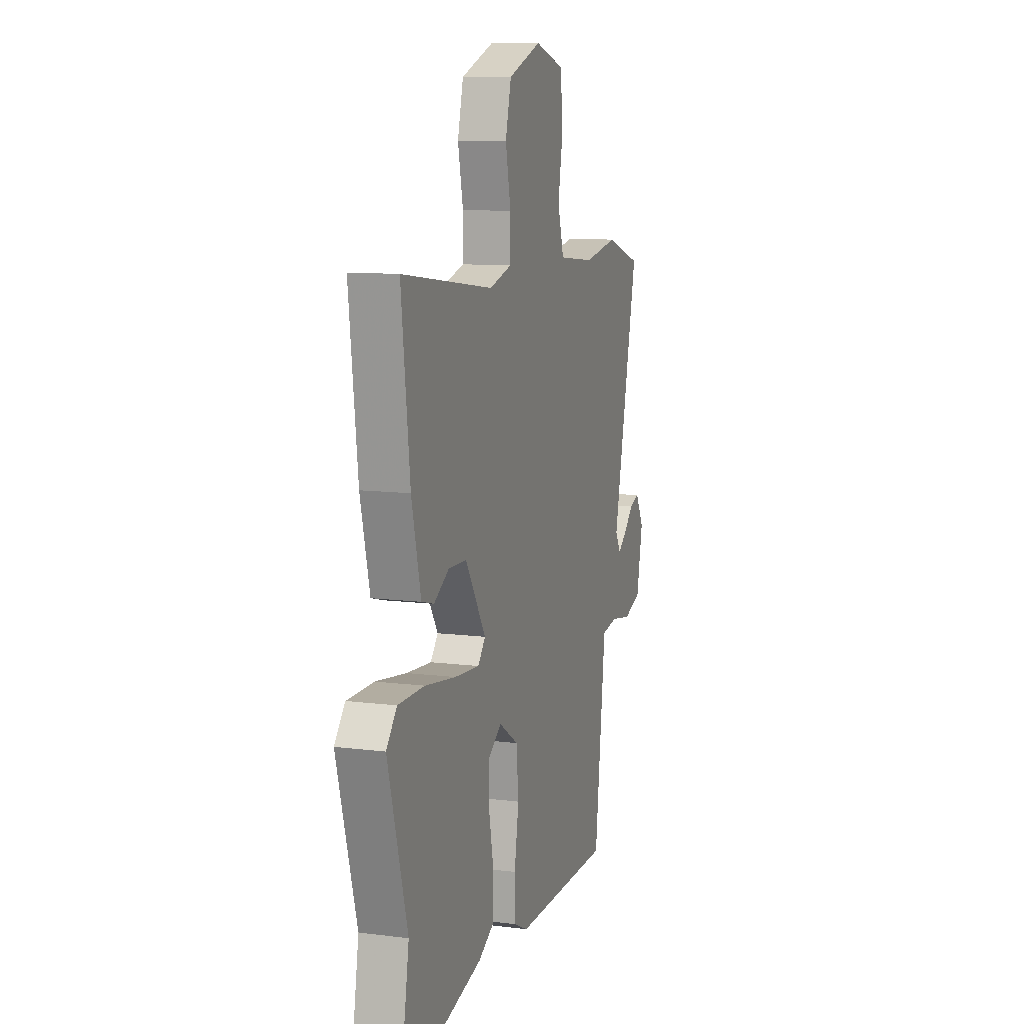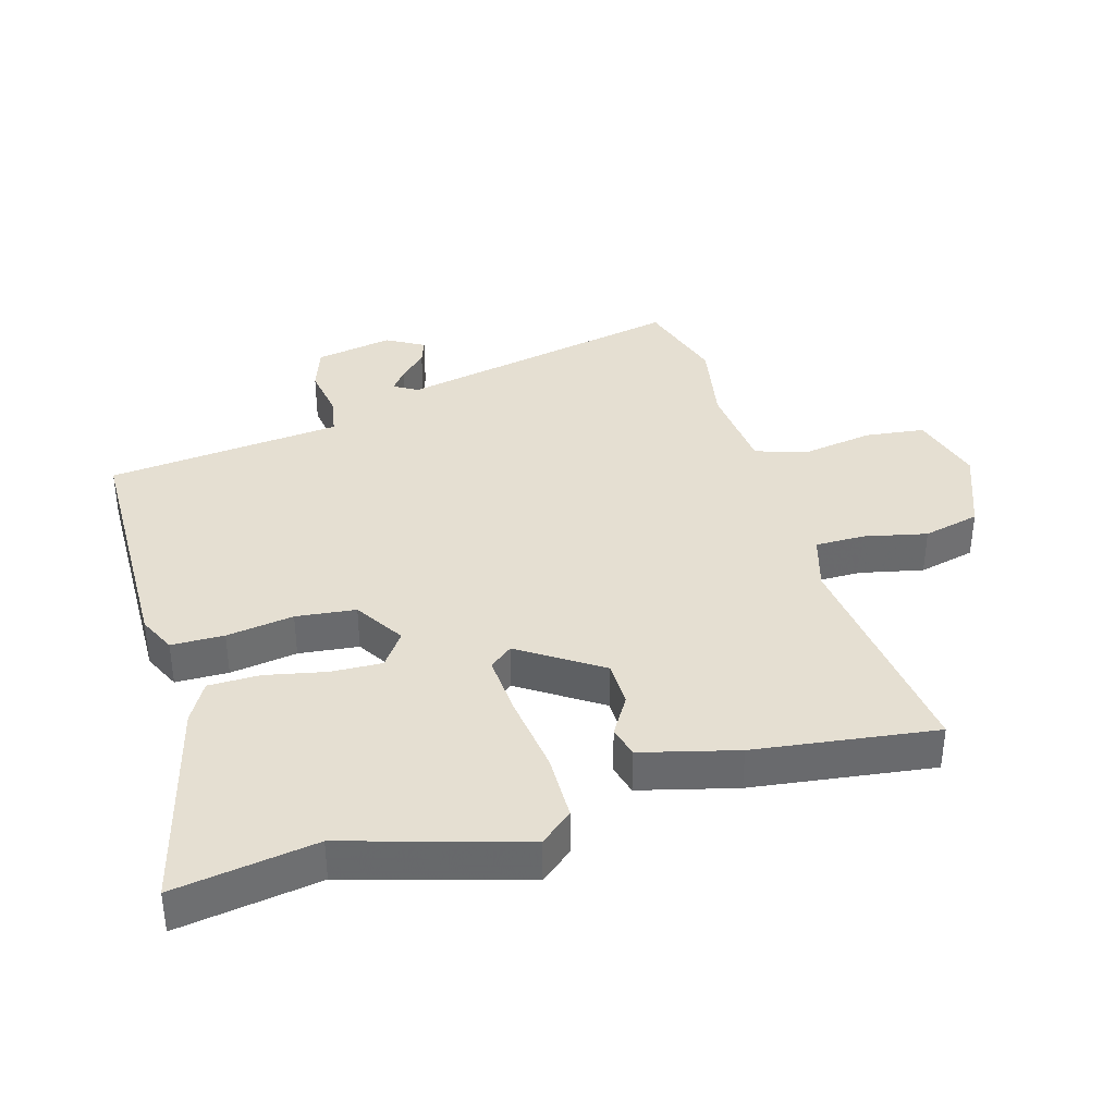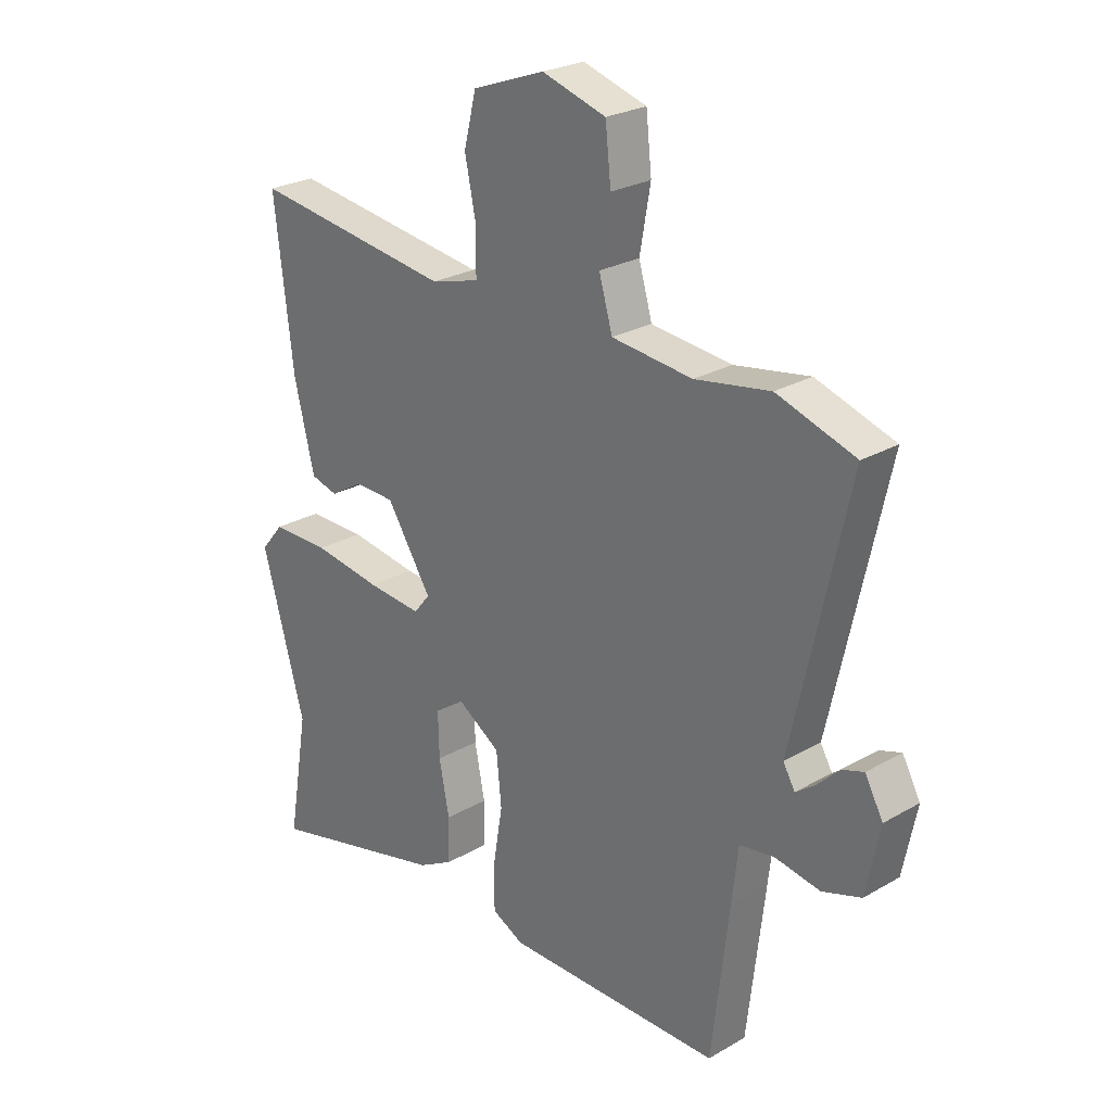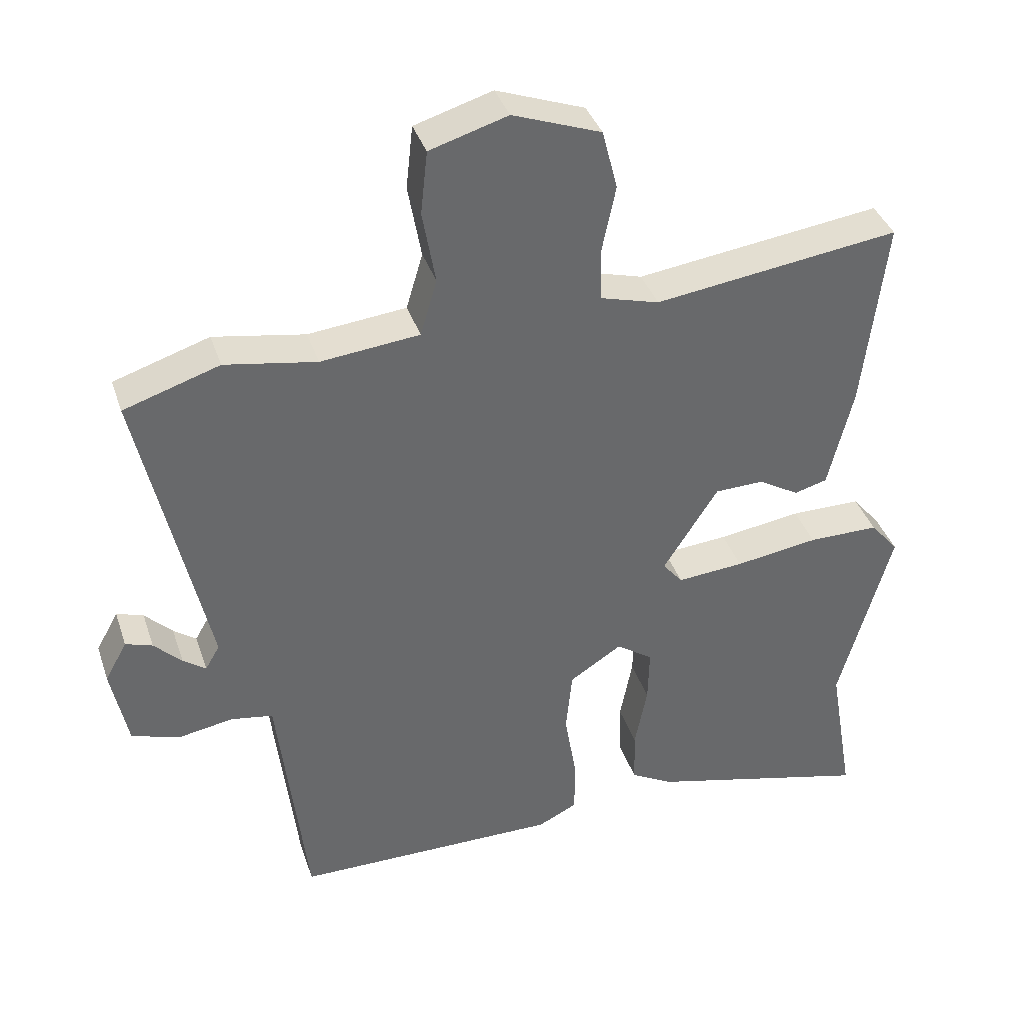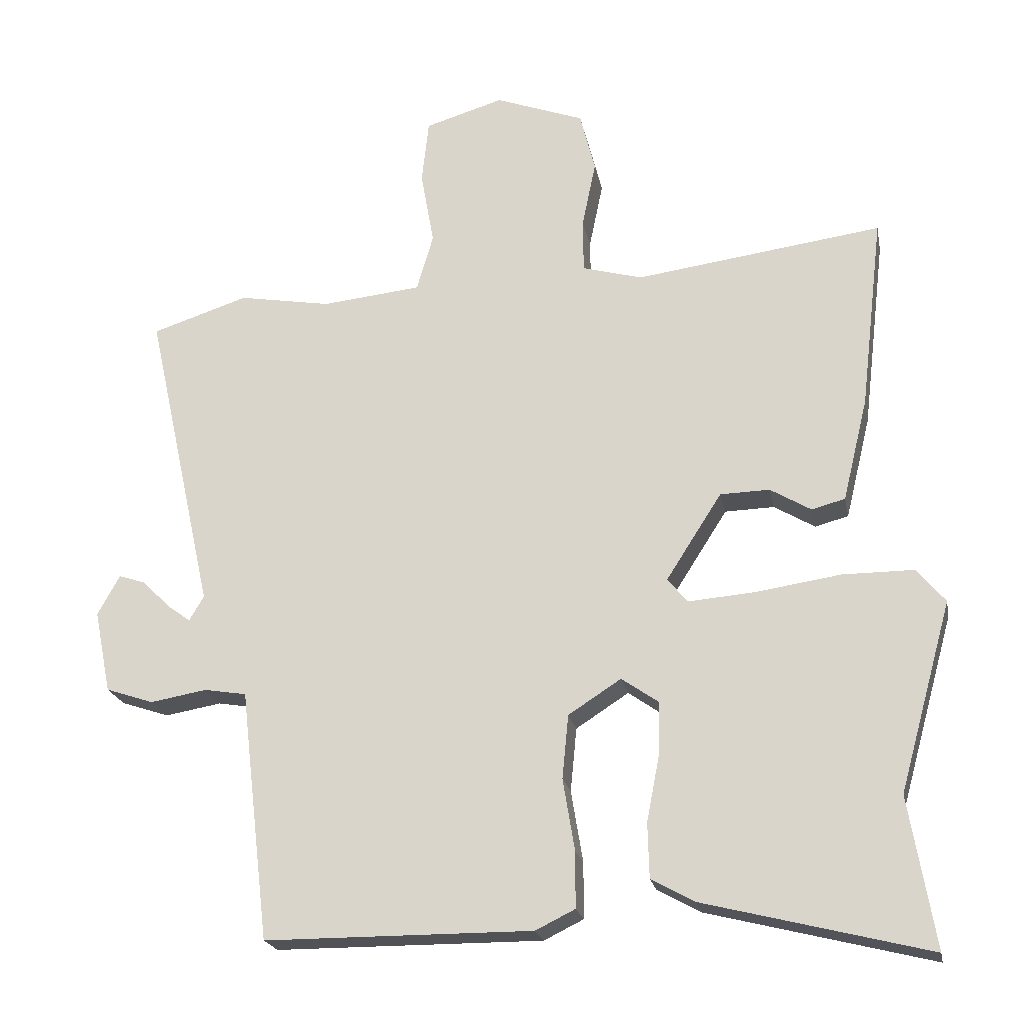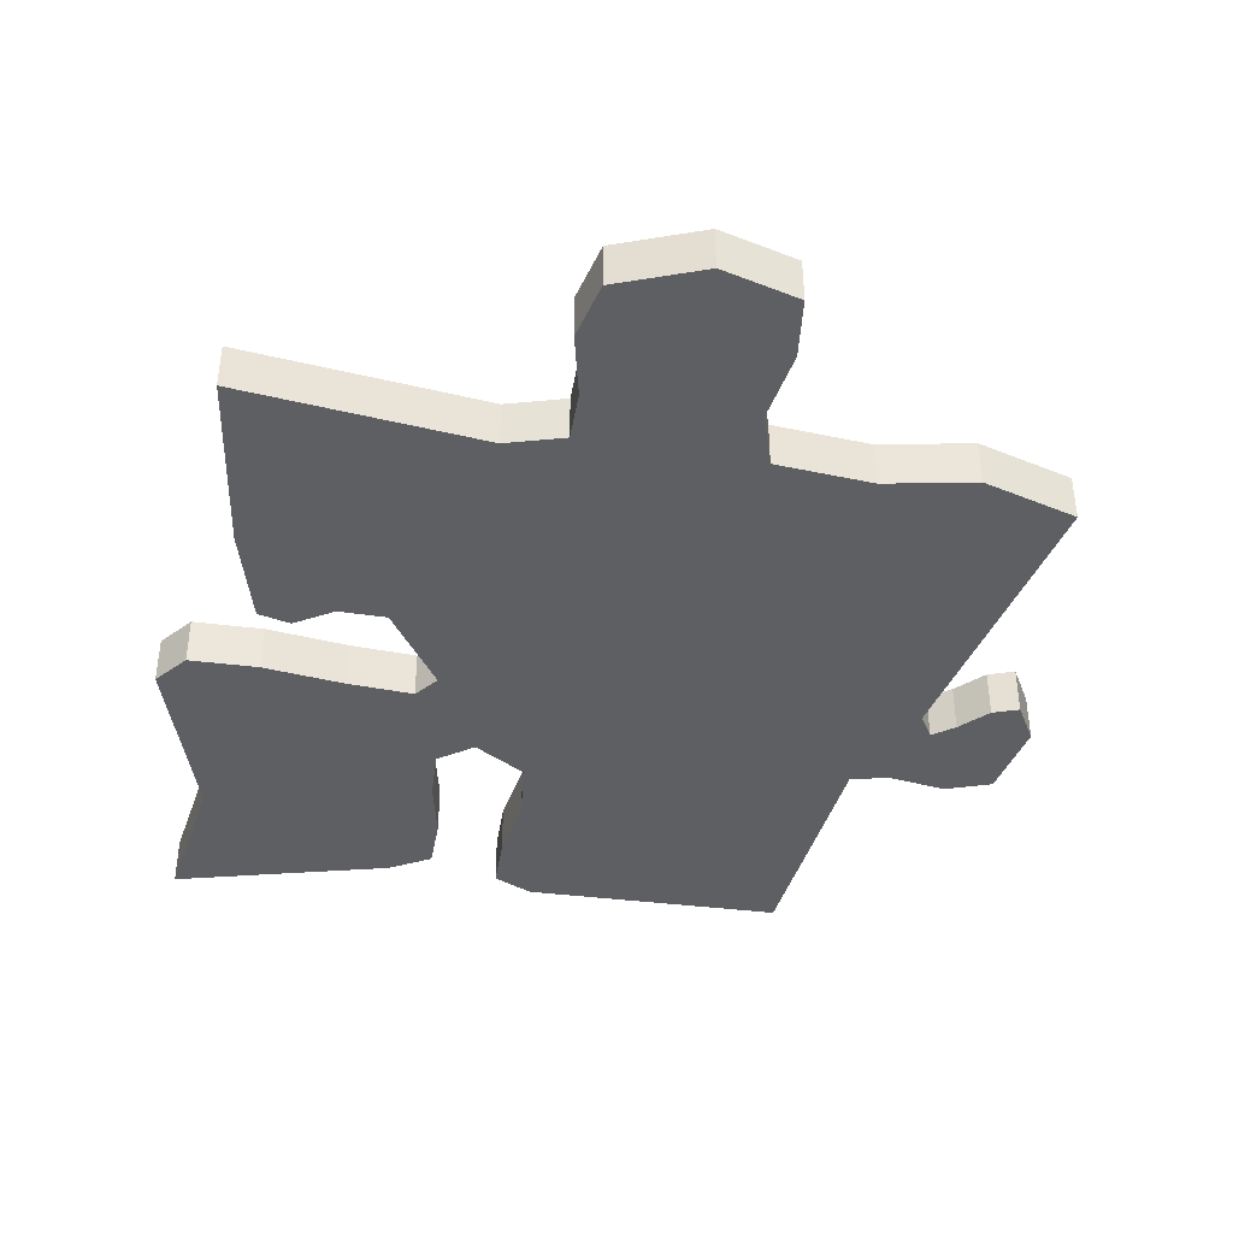
<metadata>
{"format":"obj","ext":"obj","renderer":"f3d","projection":"perspective","resolution":1024,"background":"white","views":[{"elev":10.5,"azim":-72.2,"up":"+Z"},{"elev":37.4,"azim":-105.4,"up":"+Y"},{"elev":25.5,"azim":47.2,"up":"+Z"},{"elev":38.0,"azim":162.3,"up":"+Z"},{"elev":-21.2,"azim":-169.1,"up":"+Z"},{"elev":-40.5,"azim":-8.8,"up":"+Y"}]}
</metadata>
<code>
v -0.484 0.07 0.526
v -0.128 0.07 0.478
v -0.042 0.07 0.502
v -0.041 0.07 0.578
v -0.061 0.07 0.675
v -0.039 0.07 0.762
v 0.089 0.07 0.809
v 0.202 0.07 0.775
v 0.212 0.07 0.683
v 0.193 0.07 0.576
v 0.217 0.07 0.494
v 0.36 0.07 0.479
v 0.493 0.07 0.502
v 0.632 0.07 0.457
v 0.534 0.07 0.014
v 0.555 0.07 -0.022
v 0.588 0.07 0.002
v 0.628 0.07 0.042
v 0.667 0.07 0.055
v 0.699 0.07 -0.003
v 0.675 0.07 -0.122
v 0.606 0.07 -0.145
v 0.525 0.07 -0.131
v 0.464 0.07 -0.141
v 0.453 0.07 -0.237
v 0.422 0.07 -0.502
v 0.037 0.07 -0.503
v -0.02 0.07 -0.475
v -0.02 0.07 -0.394
v -0.003 0.07 -0.291
v -0.012 0.07 -0.199
v -0.088 0.07 -0.15
v -0.141 0.07 -0.187
v -0.139 0.07 -0.266
v -0.121 0.07 -0.359
v -0.123 0.07 -0.438
v -0.185 0.07 -0.472
v -0.509 0.07 -0.553
v -0.472 0.07 -0.336
v -0.548 0.07 -0.064
v -0.507 0.07 -0.015
v -0.404 0.07 -0.015
v -0.283 0.07 -0.033
v -0.186 0.07 -0.041
v -0.157 0.07 -0.006
v -0.237 0.07 0.119
v -0.308 0.07 0.121
v -0.367 0.07 0.086
v -0.415 0.07 0.099
v -0.451 0.07 0.247
v -0.484 0 0.526
v -0.128 0 0.478
v -0.042 0 0.502
v -0.041 0 0.578
v -0.061 0 0.675
v -0.039 0 0.762
v 0.089 0 0.809
v 0.202 0 0.775
v 0.212 0 0.683
v 0.193 0 0.576
v 0.217 0 0.494
v 0.36 0 0.479
v 0.493 0 0.502
v 0.632 0 0.457
v 0.534 0 0.014
v 0.555 0 -0.022
v 0.588 0 0.002
v 0.628 0 0.042
v 0.667 0 0.055
v 0.699 0 -0.003
v 0.675 0 -0.122
v 0.606 0 -0.145
v 0.525 0 -0.131
v 0.464 0 -0.141
v 0.453 0 -0.237
v 0.422 0 -0.502
v 0.037 0 -0.503
v -0.02 0 -0.475
v -0.02 0 -0.394
v -0.003 0 -0.291
v -0.012 0 -0.199
v -0.088 0 -0.15
v -0.141 0 -0.187
v -0.139 0 -0.266
v -0.121 0 -0.359
v -0.123 0 -0.438
v -0.185 0 -0.472
v -0.509 0 -0.553
v -0.472 0 -0.336
v -0.548 0 -0.064
v -0.507 0 -0.015
v -0.404 0 -0.015
v -0.283 0 -0.033
v -0.186 0 -0.041
v -0.157 0 -0.006
v -0.237 0 0.119
v -0.308 0 0.121
v -0.367 0 0.086
v -0.415 0 0.099
v -0.451 0 0.247
f 47 48 49 50
f 46 47 50 1
f 45 46 1 2
f 40 41 42 43
f 39 40 43 44
f 38 39 44
f 37 38 44 45
f 34 35 36 37
f 33 34 37 45
f 27 28 29 30
f 27 30 31
f 24 25 26 27
f 24 27 31
f 23 24 31 32
f 21 22 23
f 20 21 23 32
f 17 18 19 20
f 16 17 20
f 12 13 14 15
f 11 12 15
f 11 15 16
f 7 8 9 10
f 7 10 11
f 4 5 6 7
f 3 4 7 11
f 2 3 11 16
f 32 33 45 2
f 16 20 32
f 2 16 32
f 100 99 98 97
f 51 100 97 96
f 52 51 96 95
f 93 92 91 90
f 94 93 90 89
f 94 89 88
f 95 94 88 87
f 87 86 85 84
f 95 87 84 83
f 80 79 78 77
f 81 80 77
f 77 76 75 74
f 81 77 74
f 82 81 74 73
f 73 72 71
f 82 73 71 70
f 70 69 68 67
f 70 67 66
f 65 64 63 62
f 65 62 61
f 66 65 61
f 60 59 58 57
f 61 60 57
f 57 56 55 54
f 61 57 54 53
f 66 61 53 52
f 52 95 83 82
f 82 70 66
f 82 66 52
f 1 51 52 2
f 2 52 53 3
f 3 53 54 4
f 4 54 55 5
f 5 55 56 6
f 6 56 57 7
f 7 57 58 8
f 8 58 59 9
f 9 59 60 10
f 10 60 61 11
f 11 61 62 12
f 12 62 63 13
f 13 63 64 14
f 14 64 65 15
f 15 65 66 16
f 16 66 67 17
f 17 67 68 18
f 18 68 69 19
f 19 69 70 20
f 20 70 71 21
f 21 71 72 22
f 22 72 73 23
f 23 73 74 24
f 24 74 75 25
f 25 75 76 26
f 26 76 77 27
f 27 77 78 28
f 28 78 79 29
f 29 79 80 30
f 30 80 81 31
f 31 81 82 32
f 32 82 83 33
f 33 83 84 34
f 34 84 85 35
f 35 85 86 36
f 36 86 87 37
f 37 87 88 38
f 38 88 89 39
f 39 89 90 40
f 40 90 91 41
f 41 91 92 42
f 42 92 93 43
f 43 93 94 44
f 44 94 95 45
f 45 95 96 46
f 46 96 97 47
f 47 97 98 48
f 48 98 99 49
f 49 99 100 50
f 50 100 51 1

</code>
